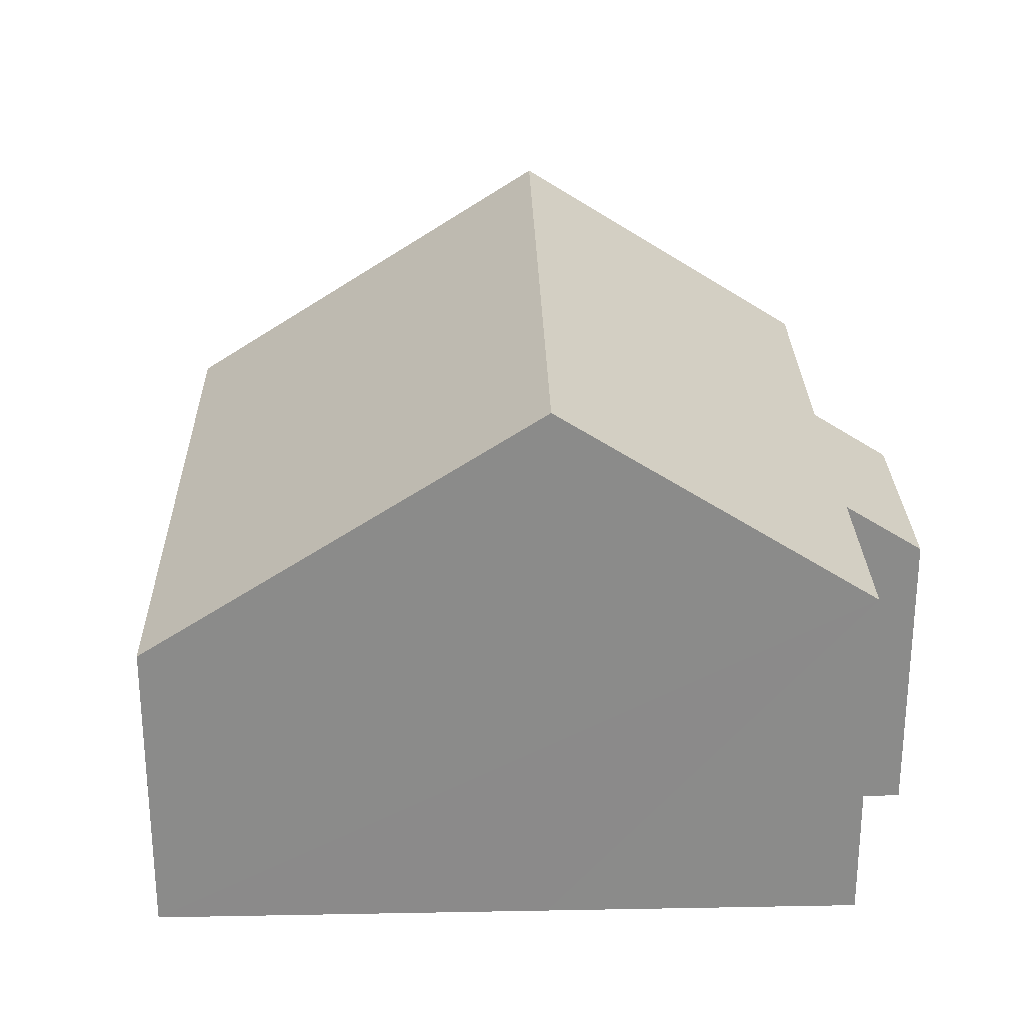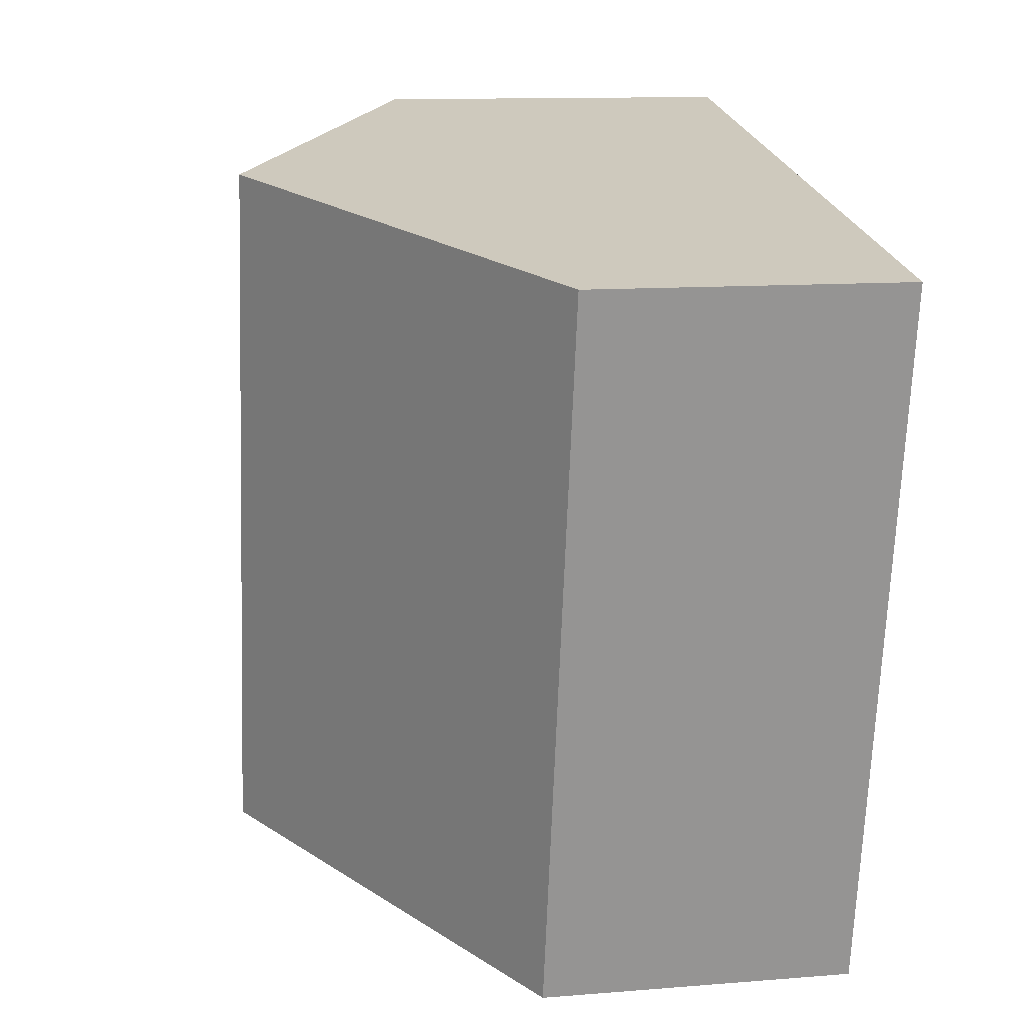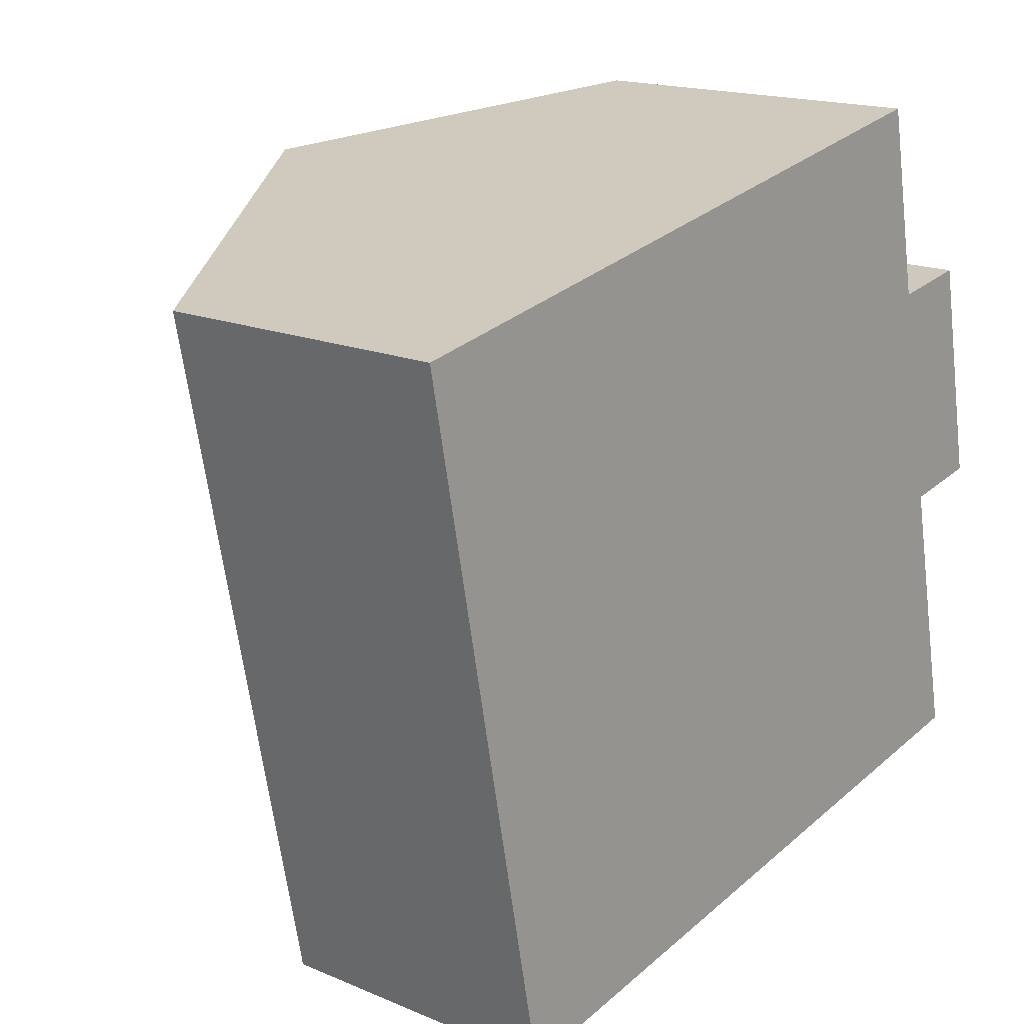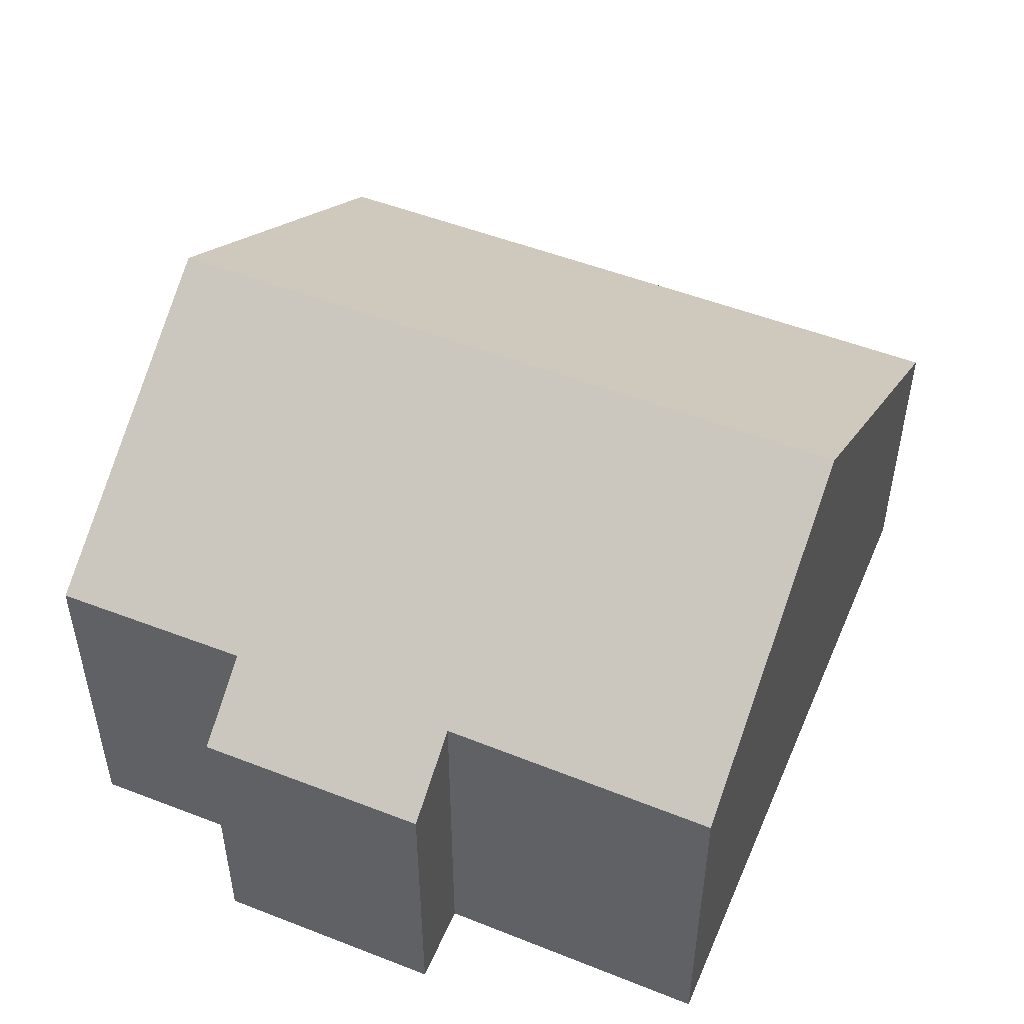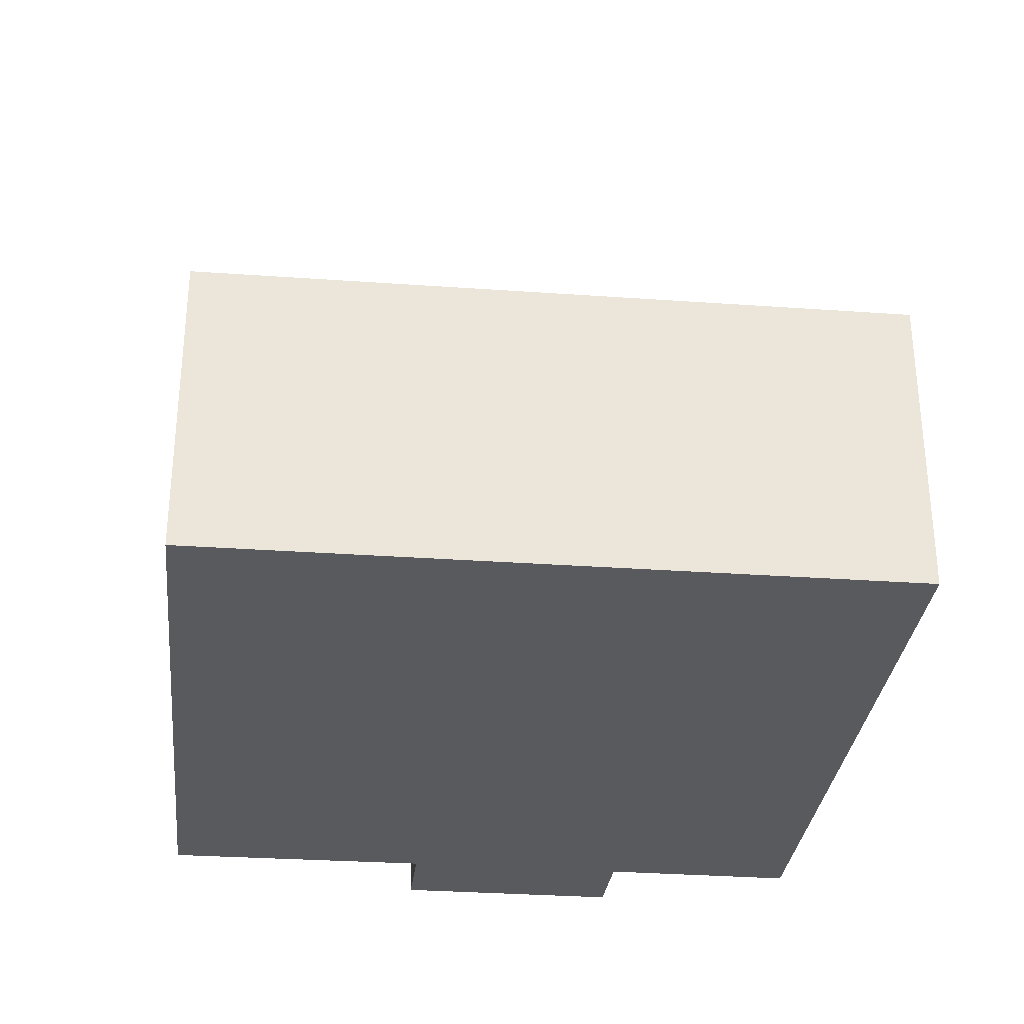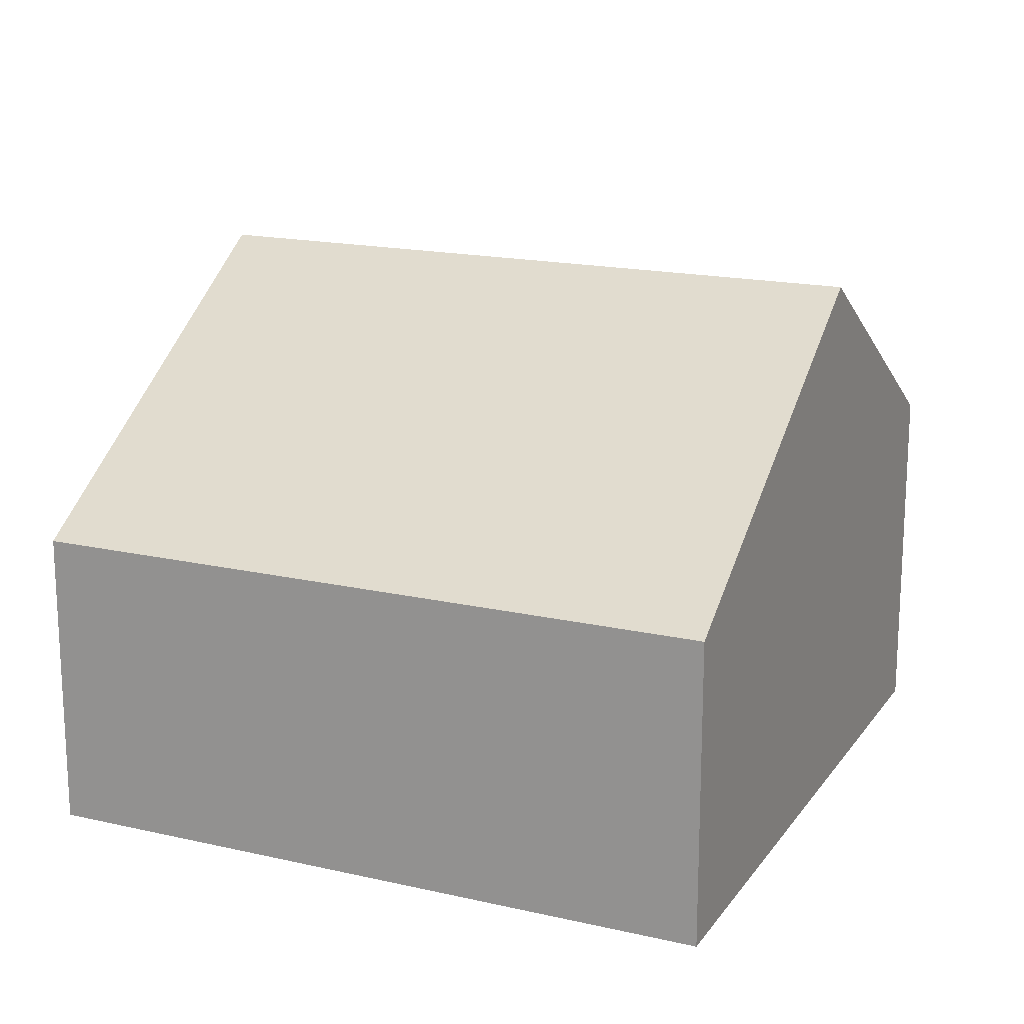
<metadata>
{"format":"obj","ext":"obj","renderer":"f3d","projection":"perspective","resolution":1024,"background":"white","views":[{"elev":26.5,"azim":-12.5,"up":"+Y"},{"elev":11.7,"azim":-101.2,"up":"+Z"},{"elev":16.9,"azim":-49.7,"up":"+Z"},{"elev":50.5,"azim":102.0,"up":"+Y"},{"elev":-31.3,"azim":-107.0,"up":"+Y"},{"elev":17.3,"azim":-76.7,"up":"+Y"}]}
</metadata>
<code>
v  2.339 5.191 -11.77
v  6.592 9.435 1.259
v  8.931 9.435 -10.51
v  0 5.191 3.179e-16
v  14.6 5.197 -4.668
v  13.25 6.069 -4.917
v  13.85 5.191 -0.816
v  11.85 6.049 2.264
v  12.49 6.062 -1.046
v  14.17 6.05 -9.418
v  13.57 6.45 -9.622
v  14.19 6.049 -9.503
v  14.19 5.819e-16 -9.503
v  13.57 5.892e-16 -9.622
v  8.931 6.434e-16 -10.51
v  2.339 7.205e-16 -11.77
v  13.25 3.011e-16 -4.917
v  14.6 2.858e-16 -4.668
v  0 0 0
v  6.592 -7.709e-17 1.259
v  11.85 -1.386e-16 2.264
v  12.49 6.405e-17 -1.046
v  13.85 4.997e-17 -0.816
v  14.17 5.767e-16 -9.418
g defaultobject
f 1 2 3
f 2 1 4
f 5 6 7
f 8 3 2
f 3 8 9
f 3 9 7
f 3 7 6
f 3 6 10
f 3 10 11
f 11 10 12
f 13 11 12
f 11 13 3
f 3 13 1
f 1 13 14
f 1 14 15
f 1 15 16
f 5 17 6
f 17 5 18
f 16 4 1
f 4 16 19
f 19 2 4
f 2 19 8
f 8 19 20
f 8 20 21
f 22 7 9
f 7 22 23
f 8 22 9
f 22 8 21
f 7 18 5
f 18 7 23
f 17 10 6
f 10 17 12
f 12 17 13
f 13 17 24
f 15 17 16
f 17 15 24
f 24 15 14
f 24 14 13
f 16 20 19
f 20 16 21
f 21 16 22
f 22 16 23
f 23 16 17
f 23 17 18

</code>
